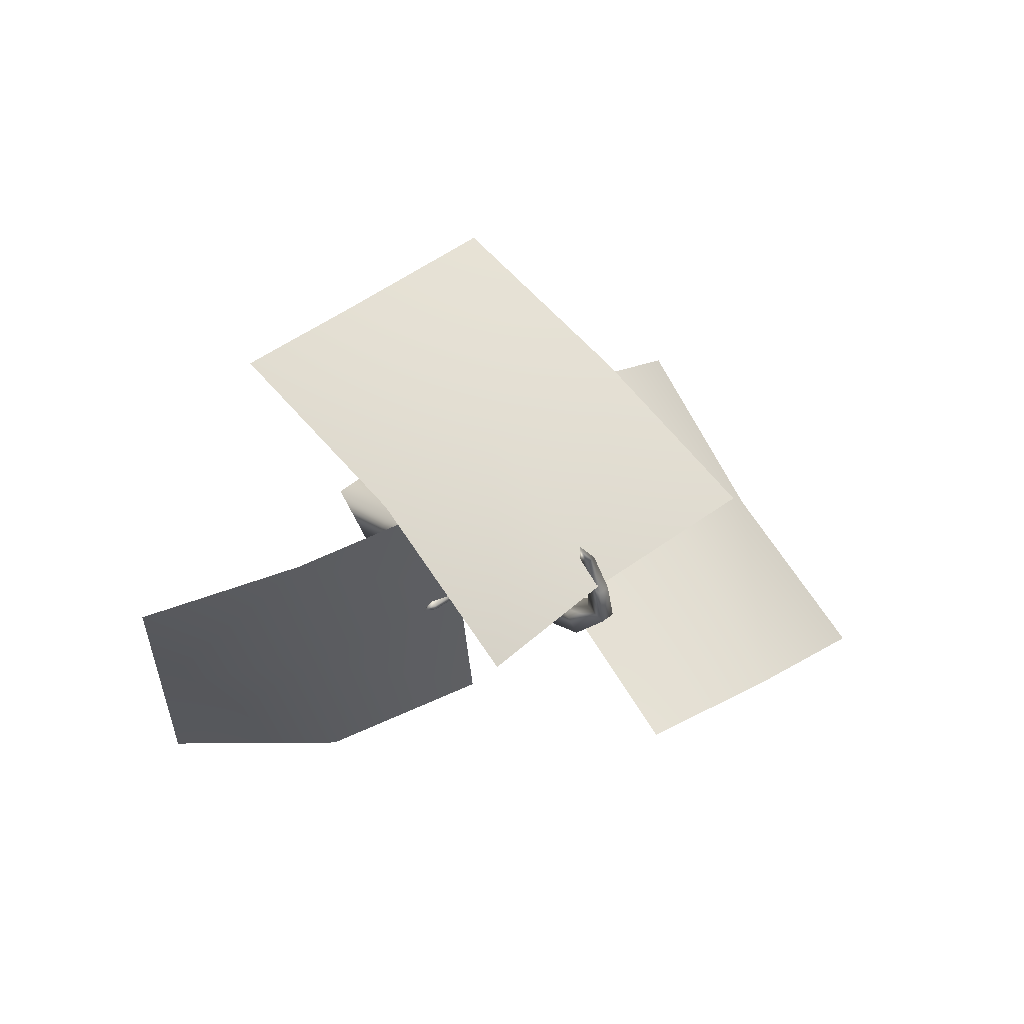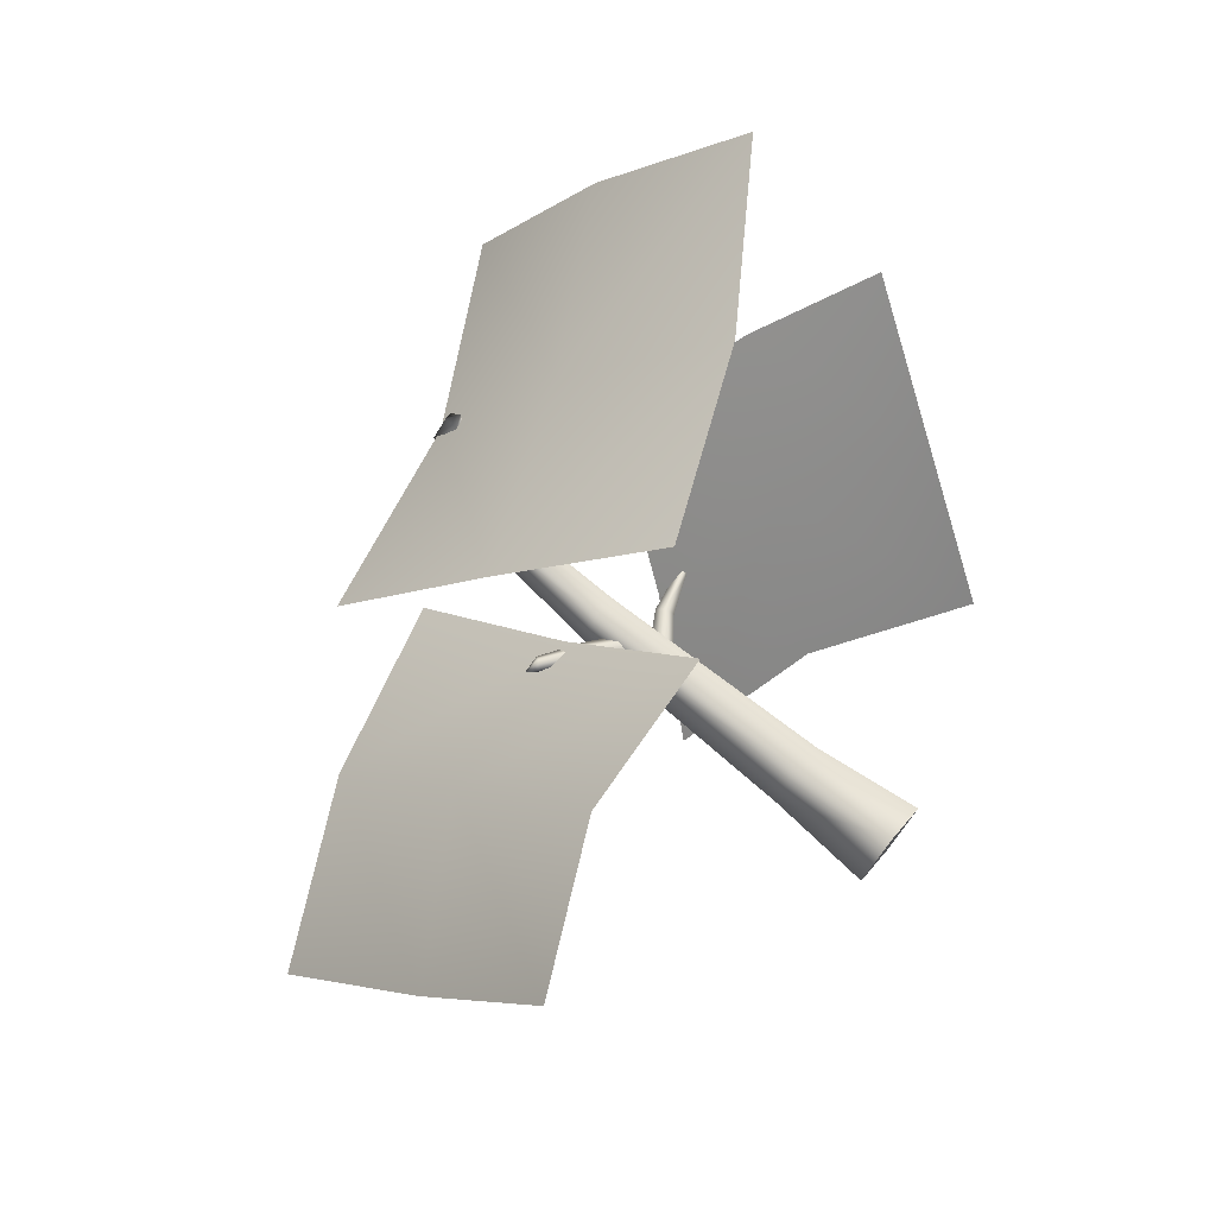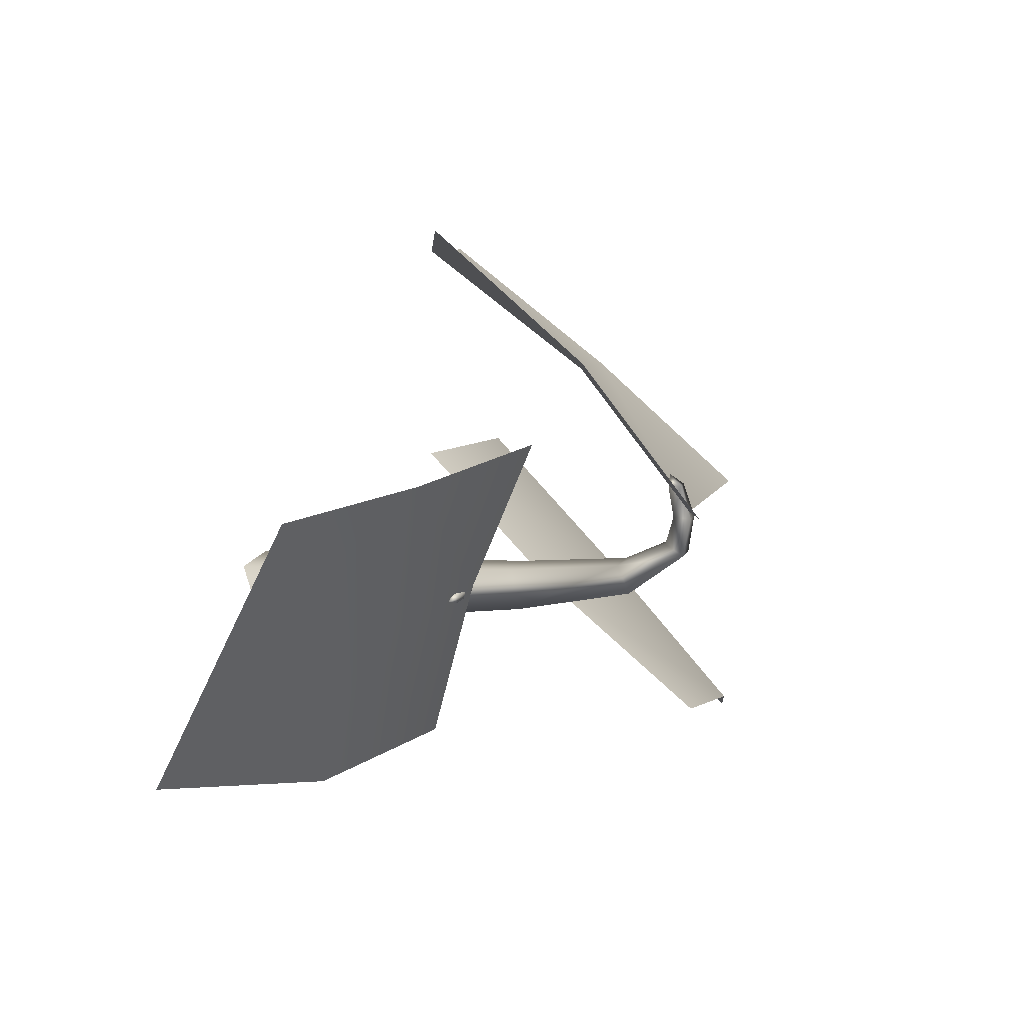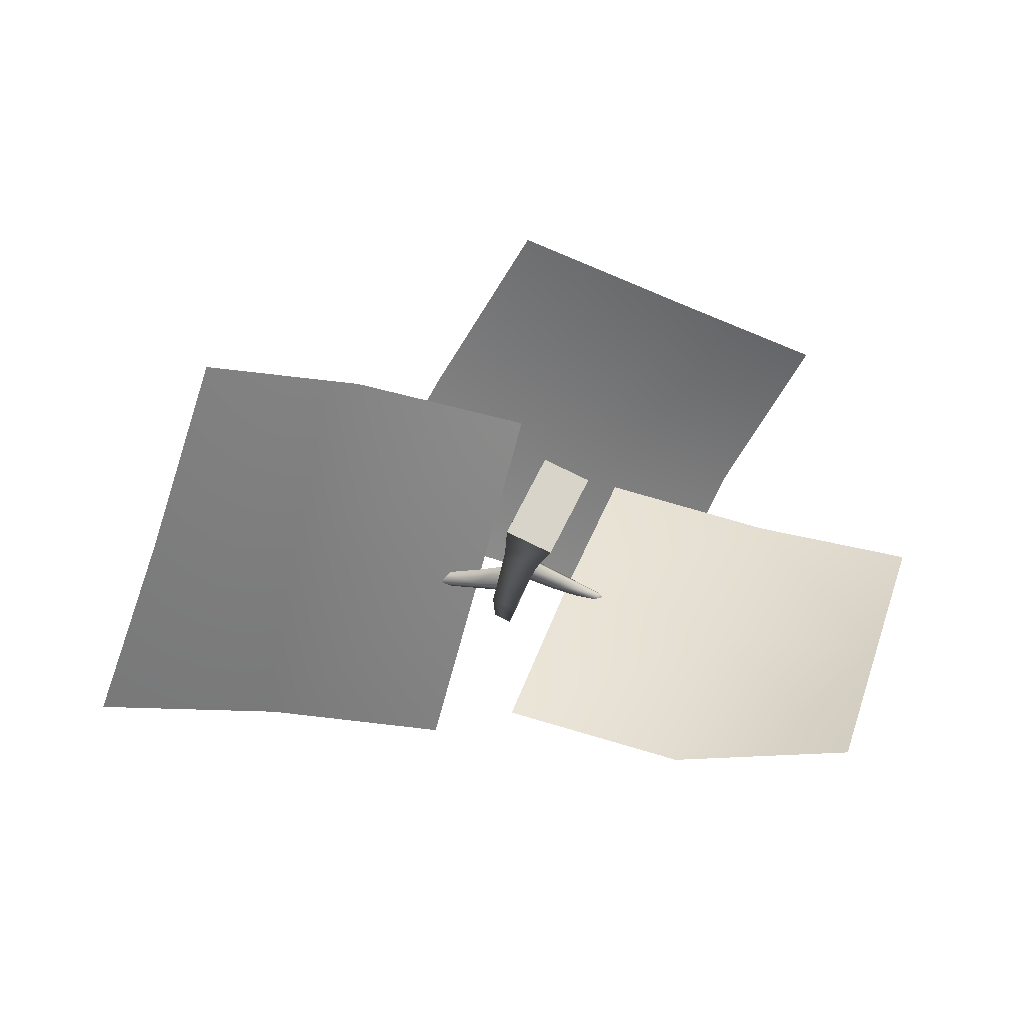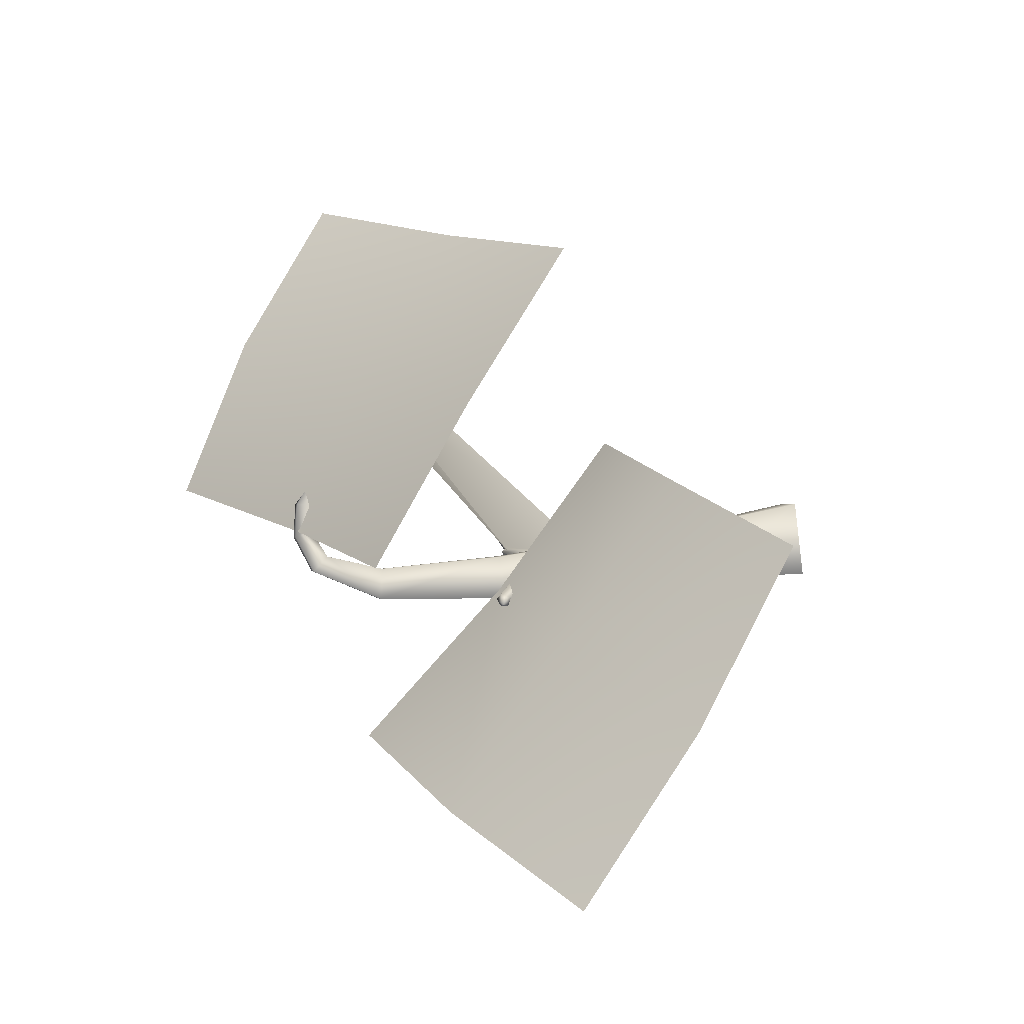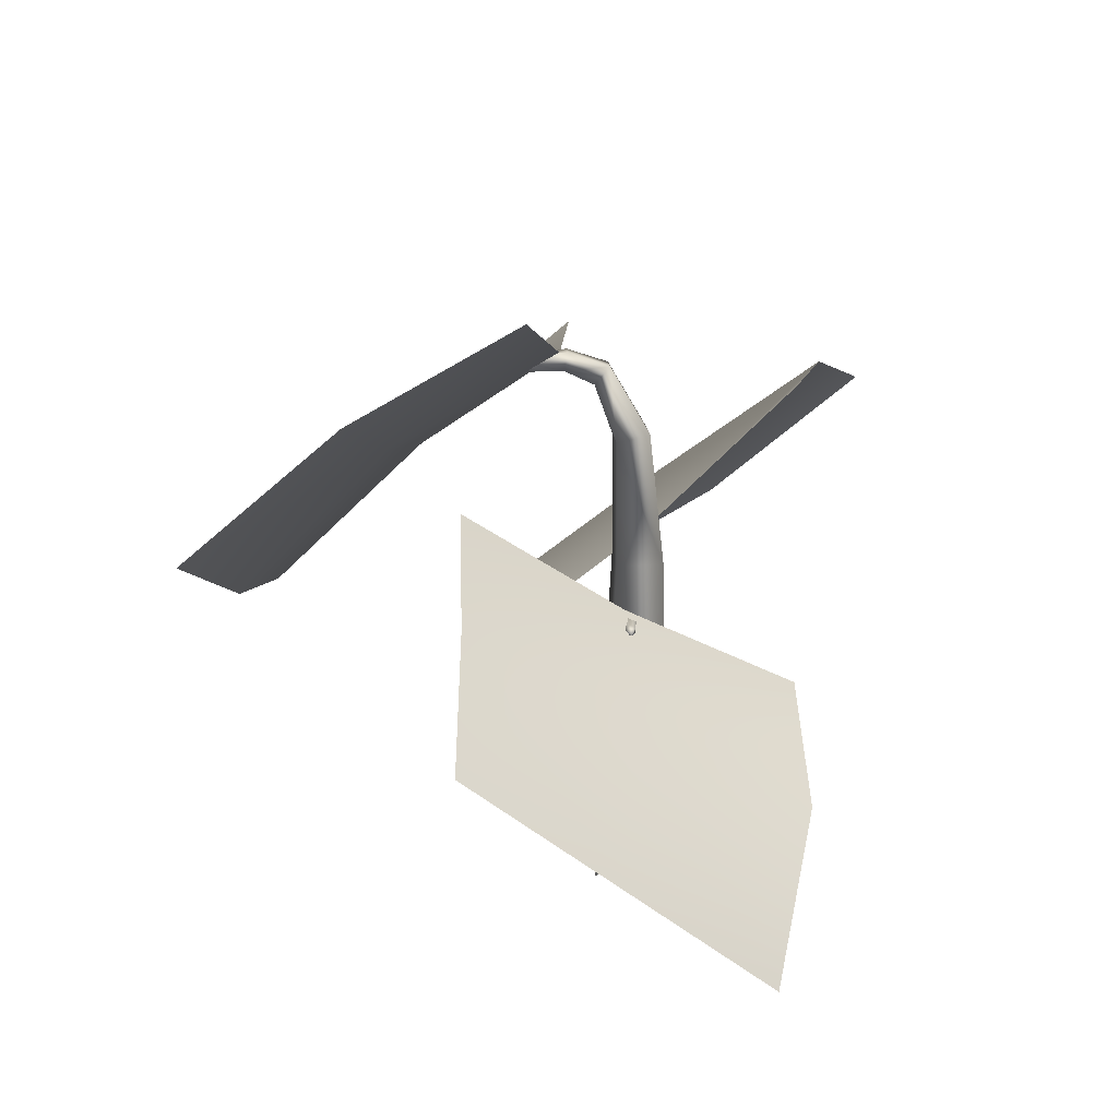
<metadata>
{"format":"obj","ext":"obj","renderer":"f3d","projection":"perspective","resolution":1024,"background":"white","views":[{"elev":16.7,"azim":150.0,"up":"+Z"},{"elev":74.9,"azim":-50.0,"up":"+Z"},{"elev":-4.1,"azim":121.6,"up":"+Z"},{"elev":-14.3,"azim":-4.1,"up":"+Z"},{"elev":26.3,"azim":-104.1,"up":"+Z"},{"elev":27.7,"azim":106.3,"up":"+Y"}]}
</metadata>
<code>
o model_1819
v 0.01026 0.3033 0.01128
v 0.05979 0.3427 -0.002554
v 0.0567 0.3534 0.003697
v 0.001905 0.3152 0.02188
v 0.003713 0.3063 -0.005294
v 0.05399 0.3441 -0.01556
v -0.005997 0.3213 -0.004026
v 0.0492 0.3564 -0.01556
v -0.007551 0.3264 0.01254
v 0.05094 0.3619 -0.004012
v 0.001905 0.3152 0.02188
v 0.0567 0.3534 0.003697
v 0.1056 0.3628 -0.0196
v 0.1059 0.3694 -0.0166
v 0.1023 0.3636 -0.02694
v 0.1019 0.3711 -0.02772
v 0.1039 0.3745 -0.02149
v 0.1059 0.3694 -0.0166
v 0.1171 0.3693 -0.02726
v 0.1171 0.3693 -0.02726
v -0.003987 0.3621 -0.01834
v -0.01518 0.3469 -0.01259
v -0.04796 0.3809 -0.004966
v -0.03678 0.3914 -0.008848
v -0.0116 0.3455 0.00954
v -0.04534 0.3803 0.01238
v 0.0006318 0.3606 0.01299
v -0.03409 0.39 0.01522
v 0.005465 0.3706 -0.003303
v -0.02876 0.3967 0.002781
v -0.003987 0.3621 -0.01834
v -0.03678 0.3914 -0.008848
v -0.08745 0.413 0.003588
v -0.0813 0.4211 0.0007336
v -0.08595 0.4121 0.0155
v -0.07938 0.4201 0.01784
v -0.07646 0.4256 0.009135
v -0.0813 0.4211 0.0007336
v -0.09833 0.4229 0.01231
v -0.09833 0.4229 0.01231
v -0.2494 0.3931 0.03465
v -0.4387 0.2802 0.0109
v -0.3752 0.1552 0.1989
v -0.1976 0.2433 0.2099
v 0.00213 0.2651 0.1709
v -0.04274 0.4137 0.003766
v -0.0876 0.5949 -0.1582
v -0.2998 0.5368 -0.1453
v -0.5078 0.4318 -0.1584
v 0.2565 0.3474 -0.07585
v 0.4316 0.2614 -0.1034
v 0.3569 0.1121 -0.2517
v 0.179 0.2256 -0.2462
v -0.009861 0.2646 -0.1865
v 0.06813 0.3714 -0.007438
v 0.1453 0.5049 0.1566
v 0.334 0.4692 0.09455
v 0.5062 0.4108 0.04498
v 0.1211 0.5589 0.2457
v 0.2267 0.4152 0.3844
v 0.419 0.5478 0.3624
v 0.3227 0.6758 0.2193
v 0.2409 0.7738 0.05247
v 0.03949 0.659 0.07743
v -0.1917 0.5986 0.1337
v -0.09365 0.4651 0.2856
v 0.01446 0.3181 0.4313
v -0.02738 0.126 -0.02497
v -0.03405 -1.858e-05 -0.0316
v 0.00773 2.364e-06 0.0506
v 0.003481 0.1259 0.03962
v 0.05514 1.858e-05 0.02825
v 0.0385 0.1259 0.02193
v 0.01337 -2.364e-06 -0.05395
v 0.007646 0.126 -0.04265
v -0.03405 -1.858e-05 -0.0316
v -0.02738 0.126 -0.02497
v -0.02354 0.4013 -0.02096
v -0.0002435 0.4035 0.02729
v 0.02626 0.4023 0.01466
v 0.002956 0.4002 -0.03358
v -0.02354 0.4013 -0.02096
v 0.004978 0.5545 0.02681
v -0.011 0.5613 -0.006934
v 0.02463 0.5534 0.01675
v 0.008647 0.5602 -0.017
v -0.011 0.5613 -0.006934
v 0.01755 0.6223 0.04651
v 0.009306 0.6419 0.03176
v 0.03178 0.6227 0.04018
v 0.02354 0.6423 0.02543
v 0.009306 0.6419 0.03176
v 0.05552 0.6417 0.1225
v 0.04357 0.654 0.111
v 0.04445 0.6387 0.1092
v 0.05443 0.6396 0.1051
v 0.05552 0.6417 0.1225
v 0.05552 0.6417 0.1225
v 0.05356 0.6548 0.1069
v 0.04357 0.654 0.111
v 0.05552 0.6417 0.1225
v 0.03958 0.661 0.06841
v 0.02811 0.6598 0.07341
v 0.0428 0.6396 0.07144
v 0.03134 0.6385 0.07644
v 0.02811 0.6598 0.07341
v 0.00773 2.364e-06 0.0506
v 0.01337 -2.364e-06 -0.05395
v 0.05514 1.858e-05 0.02825
v -0.03405 -1.858e-05 -0.0316
g surface_000
f 1 3 4
f 1 2 3
f 13 3 2
f 13 14 3
f 14 13 19
f 19 13 15
f 2 1 5
f 2 5 6
f 13 2 6
f 13 6 15
f 16 15 6
f 15 16 20
f 16 17 20
f 17 18 20
f 12 18 17
f 7 6 5
f 7 8 6
f 16 6 8
f 17 16 8
f 17 8 10
f 12 17 10
f 11 12 10
f 11 10 9
f 9 10 8
f 9 8 7
f 29 31 32
f 29 32 30
f 27 29 30
f 27 30 28
f 25 27 28
f 25 28 26
f 23 25 26
f 23 22 25
f 30 32 38
f 30 38 37
f 28 30 37
f 28 37 36
f 26 28 36
f 26 36 35
f 35 23 26
f 35 33 23
f 24 23 33
f 21 23 24
f 21 22 23
f 37 38 40
f 36 37 40
f 35 36 40
f 24 33 34
f 34 33 39
f 39 33 35
f 48 49 42
f 48 42 41
f 46 48 41
f 46 47 48
f 41 42 43
f 41 43 44
f 45 41 44
f 45 46 41
f 57 58 51
f 57 51 50
f 55 57 50
f 55 56 57
f 50 51 52
f 50 52 53
f 54 50 53
f 54 55 50
f 66 67 60
f 66 60 59
f 64 66 59
f 64 65 66
f 59 60 61
f 59 61 62
f 63 59 62
f 63 64 59
g surface_001
f 110 108 107
f 107 108 109
f 99 100 101
f 102 100 99
f 102 103 100
f 91 103 102
f 91 92 103
f 87 92 91
f 87 91 86
f 82 87 86
f 99 104 102
f 104 91 102
f 104 90 91
f 91 90 85
f 91 85 86
f 81 86 85
f 82 86 81
f 77 82 81
f 99 96 104
f 105 104 96
f 88 104 105
f 88 90 104
f 90 88 83
f 90 83 85
f 80 85 83
f 81 85 80
f 80 75 81
f 77 81 75
f 98 96 99
f 95 96 97
f 105 96 95
f 95 106 105
f 106 88 105
f 106 89 88
f 88 89 84
f 88 84 83
f 79 83 84
f 80 83 79
f 73 80 79
f 80 73 75
f 73 74 75
f 74 77 75
f 95 94 106
f 93 94 95
f 74 76 77
f 73 72 74
f 70 72 73
f 70 73 71
f 68 70 71
f 68 69 70
f 73 79 71
f 78 71 79
f 78 68 71
f 79 84 78

</code>
